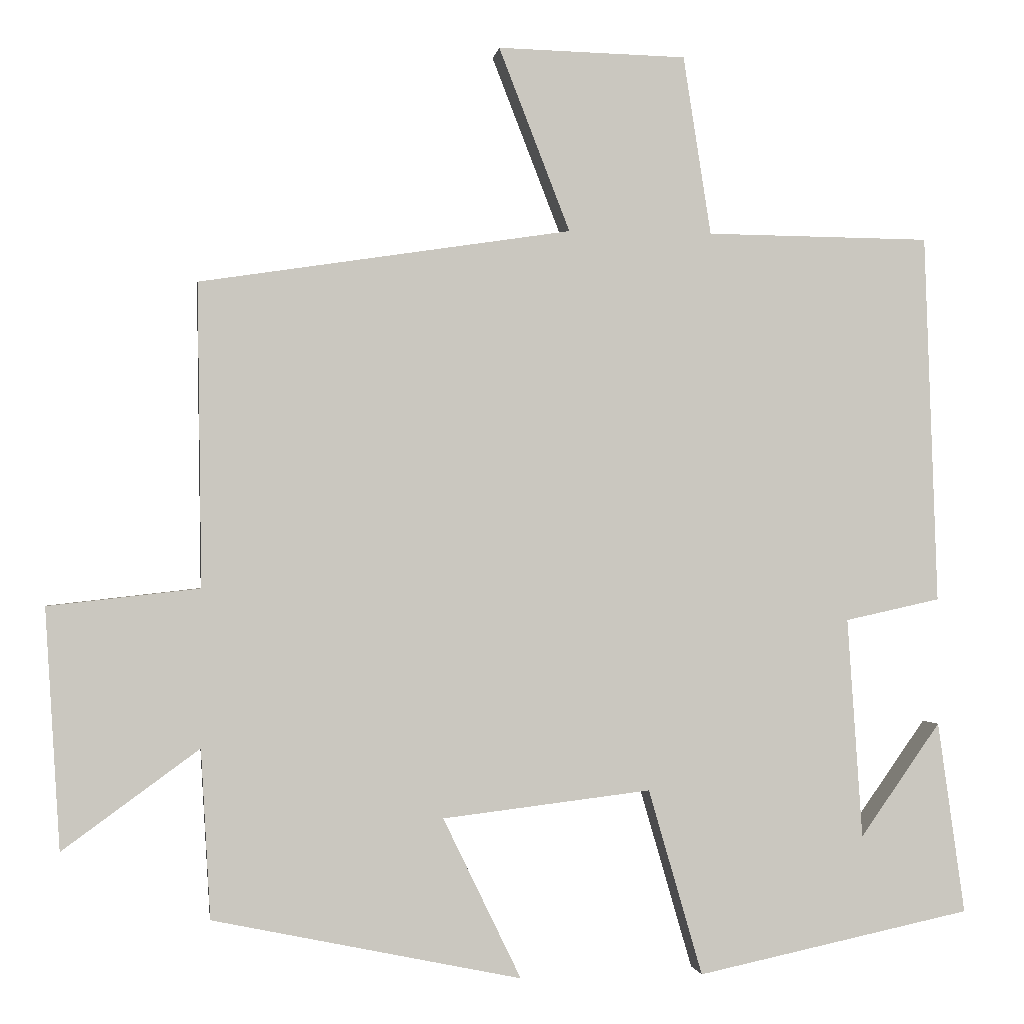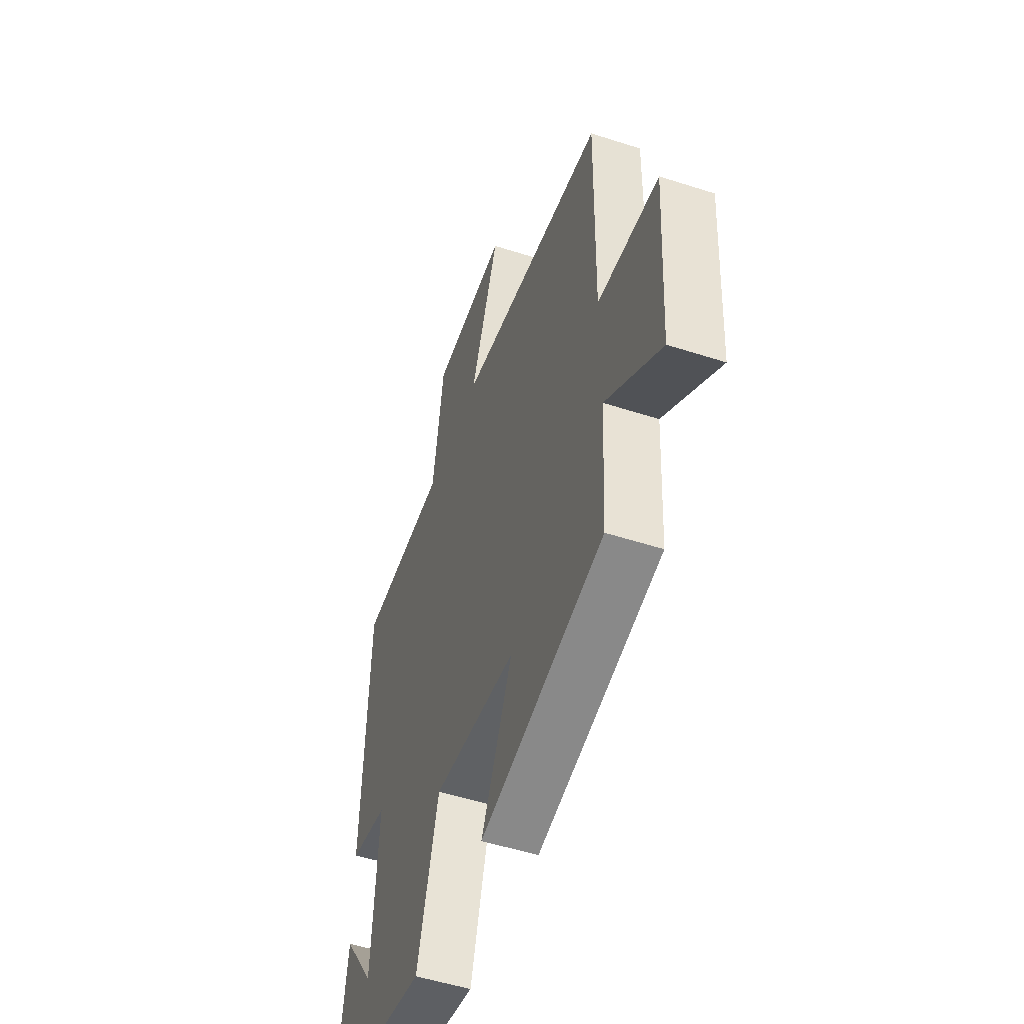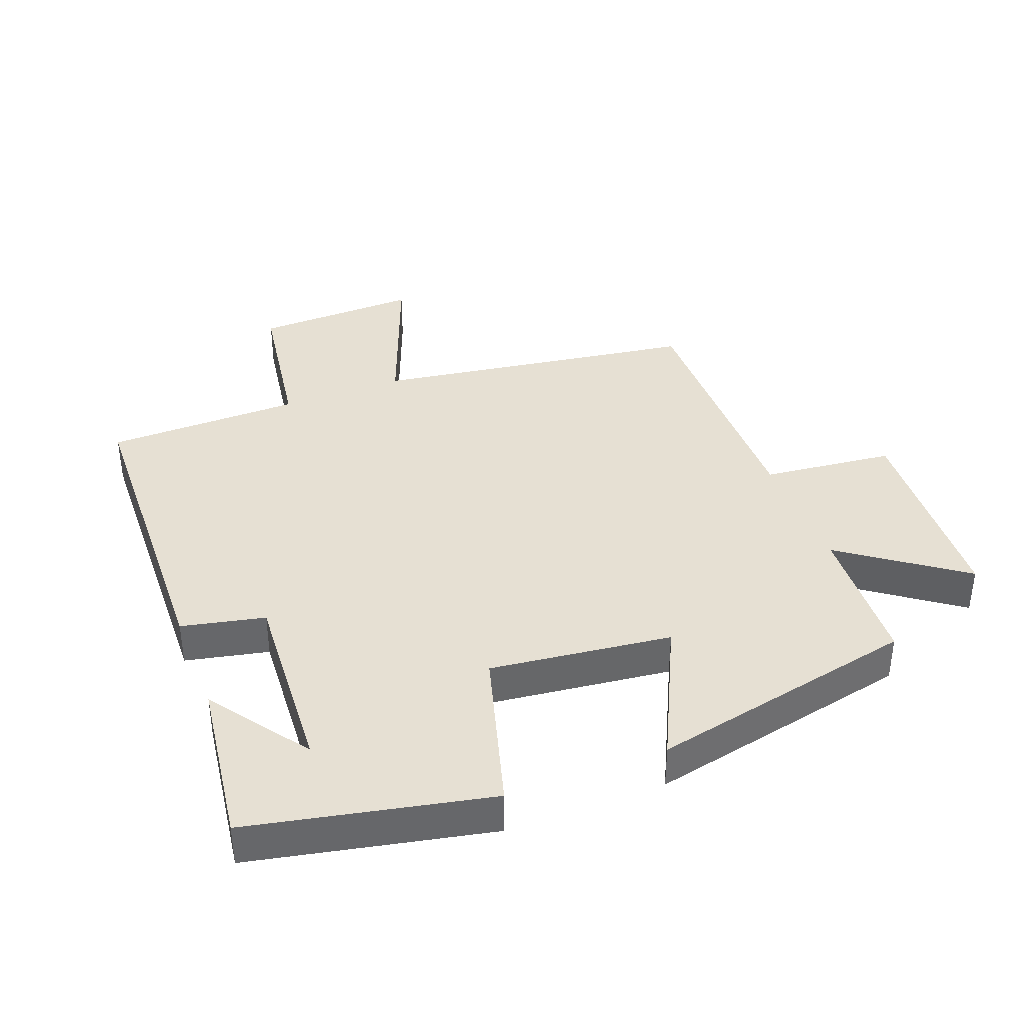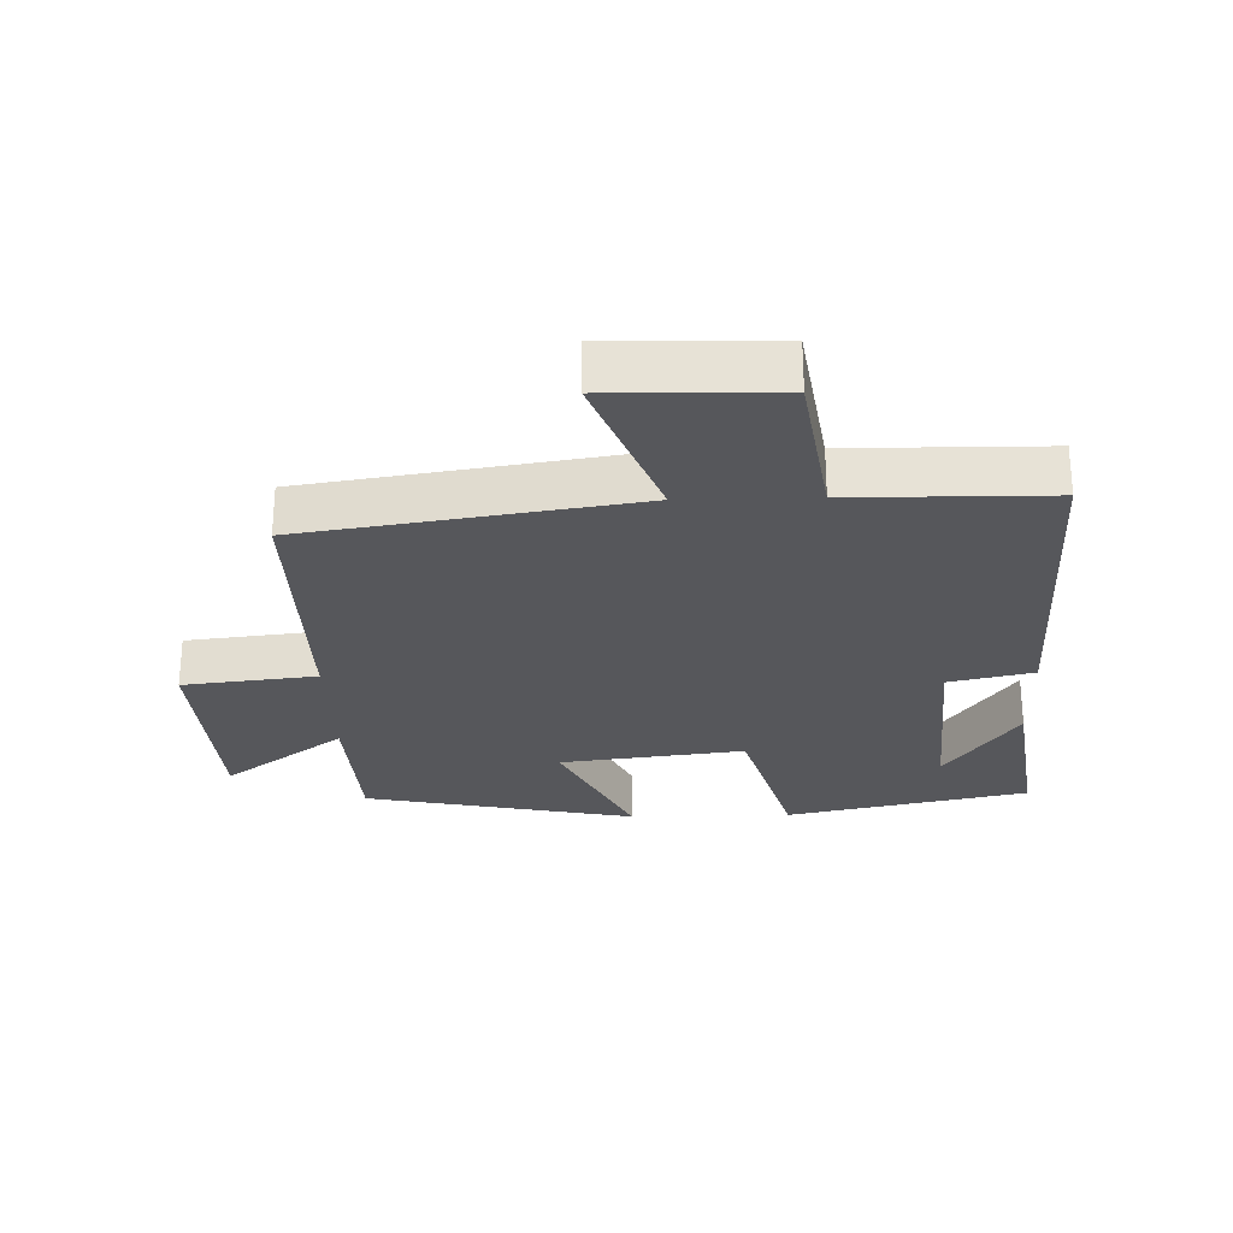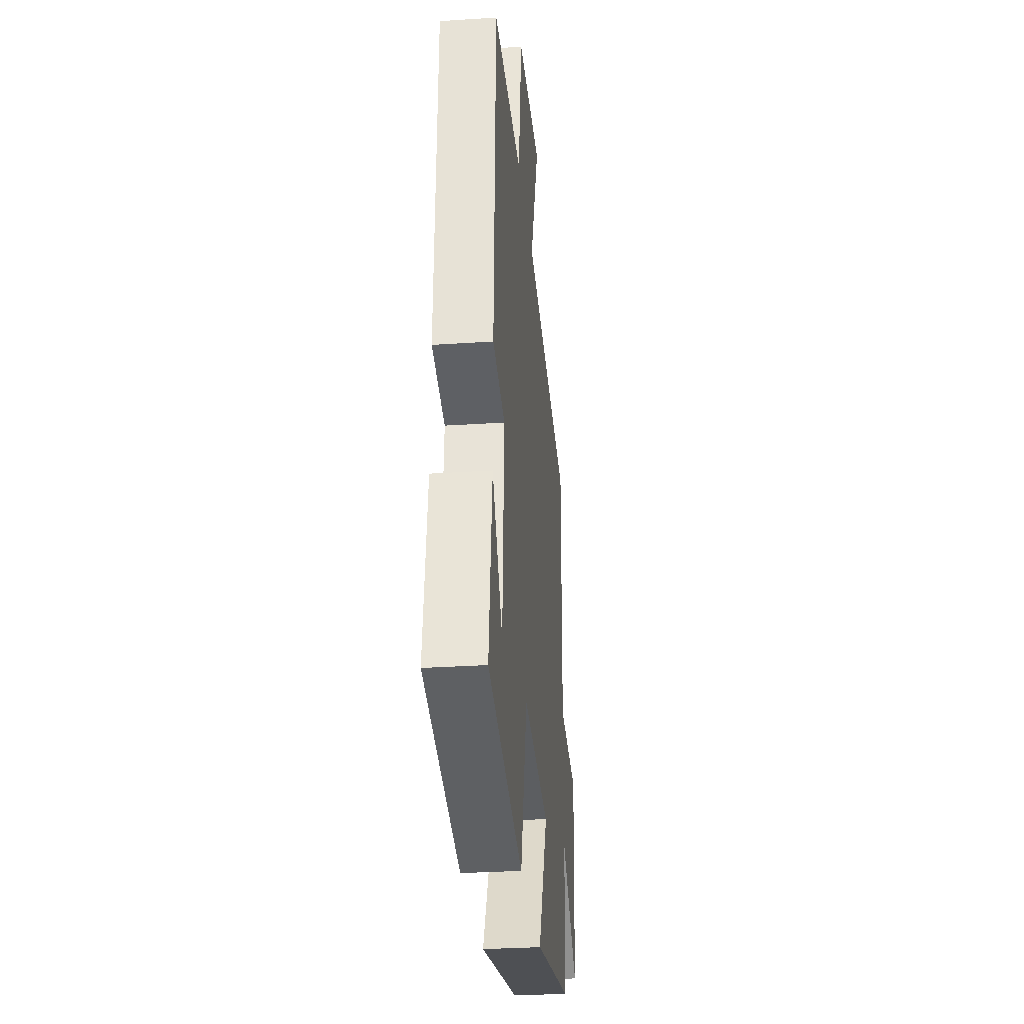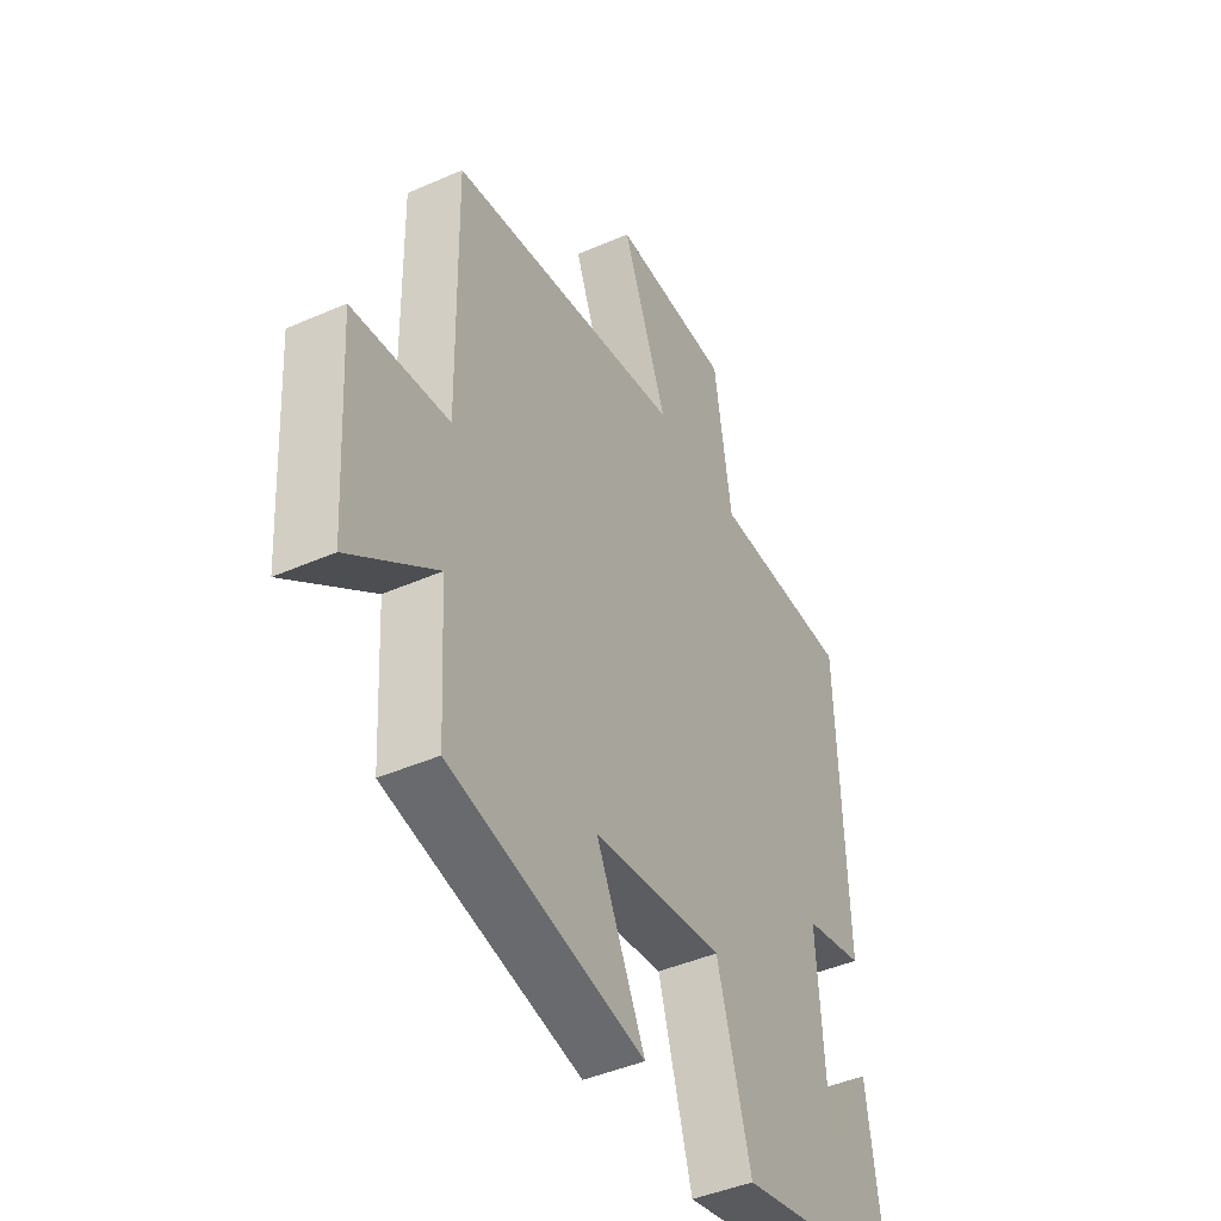
<metadata>
{"format":"obj","ext":"obj","renderer":"f3d","projection":"perspective","resolution":1024,"background":"white","views":[{"elev":-1.3,"azim":-7.8,"up":"+Z"},{"elev":-51.9,"azim":-109.3,"up":"+Z"},{"elev":38.4,"azim":158.8,"up":"+Y"},{"elev":-27.2,"azim":1.6,"up":"+Y"},{"elev":-30.3,"azim":95.5,"up":"+Z"},{"elev":-43.4,"azim":-62.5,"up":"+Z"}]}
</metadata>
<code>
v 0.536 0.07 -0.422
v 0.17 0.07 -0.5
v 0.098 0.07 -0.252
v -0.18 0.07 -0.286
v -0.076 0.07 -0.5
v -0.487 0.07 -0.415
v -0.5 0.07 -0.19
v -0.682 0.07 -0.323
v -0.702 0.07 -0.003
v -0.5 0.07 0.02
v -0.506 0.07 0.424
v -0.01 0.07 0.5
v -0.105 0.07 0.745
v 0.147 0.07 0.739
v 0.184 0.07 0.5
v 0.483 0.07 0.497
v 0.5 0.07 0.004
v 0.373 0.07 -0.024
v 0.393 0.07 -0.318
v 0.5 0.07 -0.166
v 0.536 0 -0.422
v 0.17 0 -0.5
v 0.098 0 -0.252
v -0.18 0 -0.286
v -0.076 0 -0.5
v -0.487 0 -0.415
v -0.5 0 -0.19
v -0.682 0 -0.323
v -0.702 0 -0.003
v -0.5 0 0.02
v -0.506 0 0.424
v -0.01 0 0.5
v -0.105 0 0.745
v 0.147 0 0.739
v 0.184 0 0.5
v 0.483 0 0.497
v 0.5 0 0.004
v 0.373 0 -0.024
v 0.393 0 -0.318
v 0.5 0 -0.166
f 19 20 1
f 15 16 17 18
f 15 18 19
f 12 13 14 15
f 10 11 12 15
f 10 15 19
f 7 8 9 10
f 4 5 6 7
f 3 4 7 10
f 19 1 2 3
f 3 10 19
f 21 40 39
f 38 37 36 35
f 39 38 35
f 35 34 33 32
f 35 32 31 30
f 39 35 30
f 30 29 28 27
f 27 26 25 24
f 30 27 24 23
f 23 22 21 39
f 39 30 23
f 1 21 22 2
f 2 22 23 3
f 3 23 24 4
f 4 24 25 5
f 5 25 26 6
f 6 26 27 7
f 7 27 28 8
f 8 28 29 9
f 9 29 30 10
f 10 30 31 11
f 11 31 32 12
f 12 32 33 13
f 13 33 34 14
f 14 34 35 15
f 15 35 36 16
f 16 36 37 17
f 17 37 38 18
f 18 38 39 19
f 19 39 40 20
f 20 40 21 1

</code>
